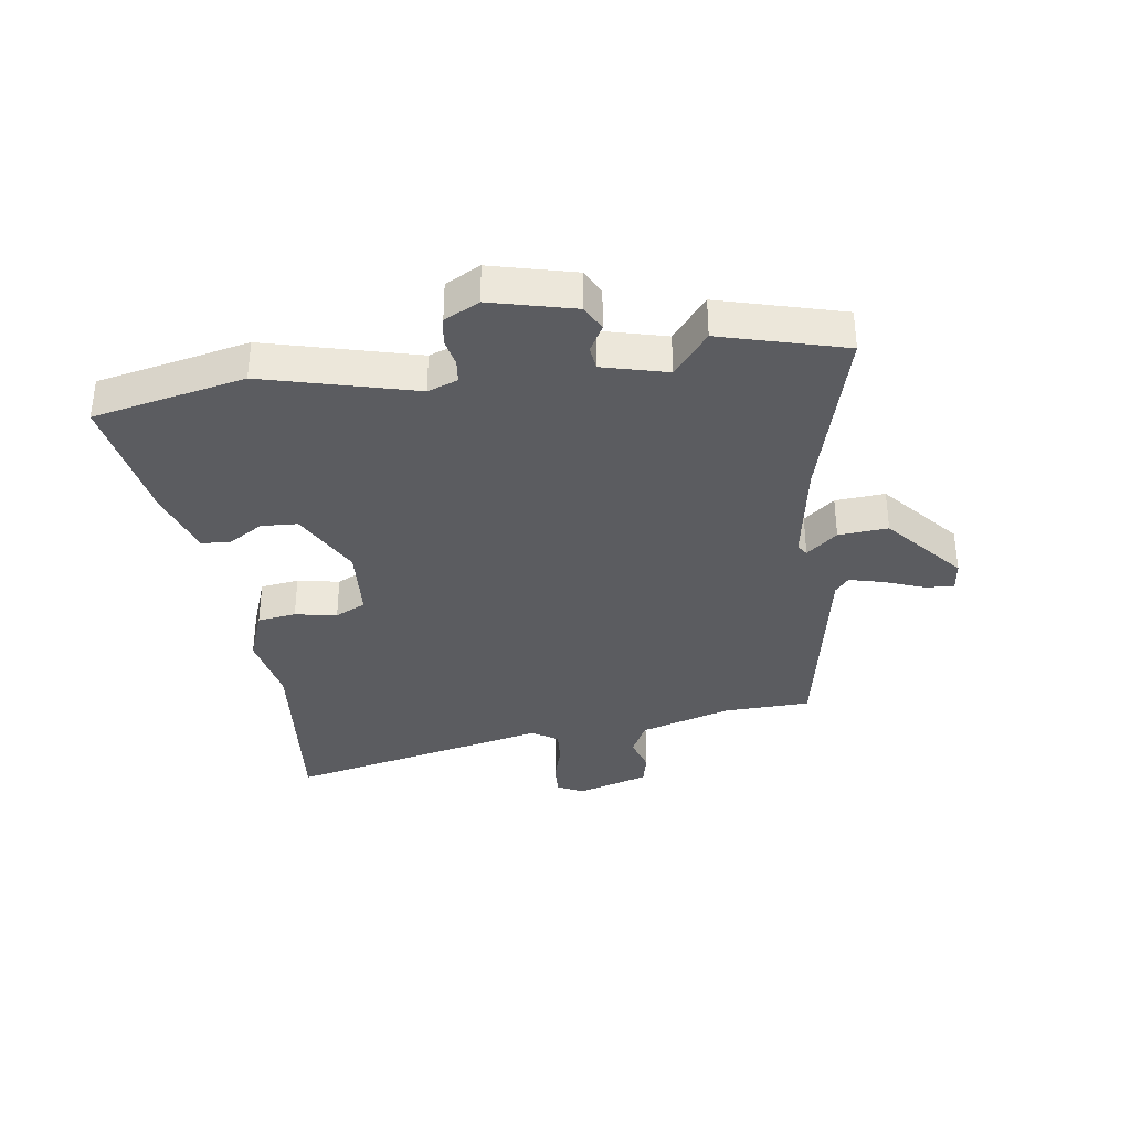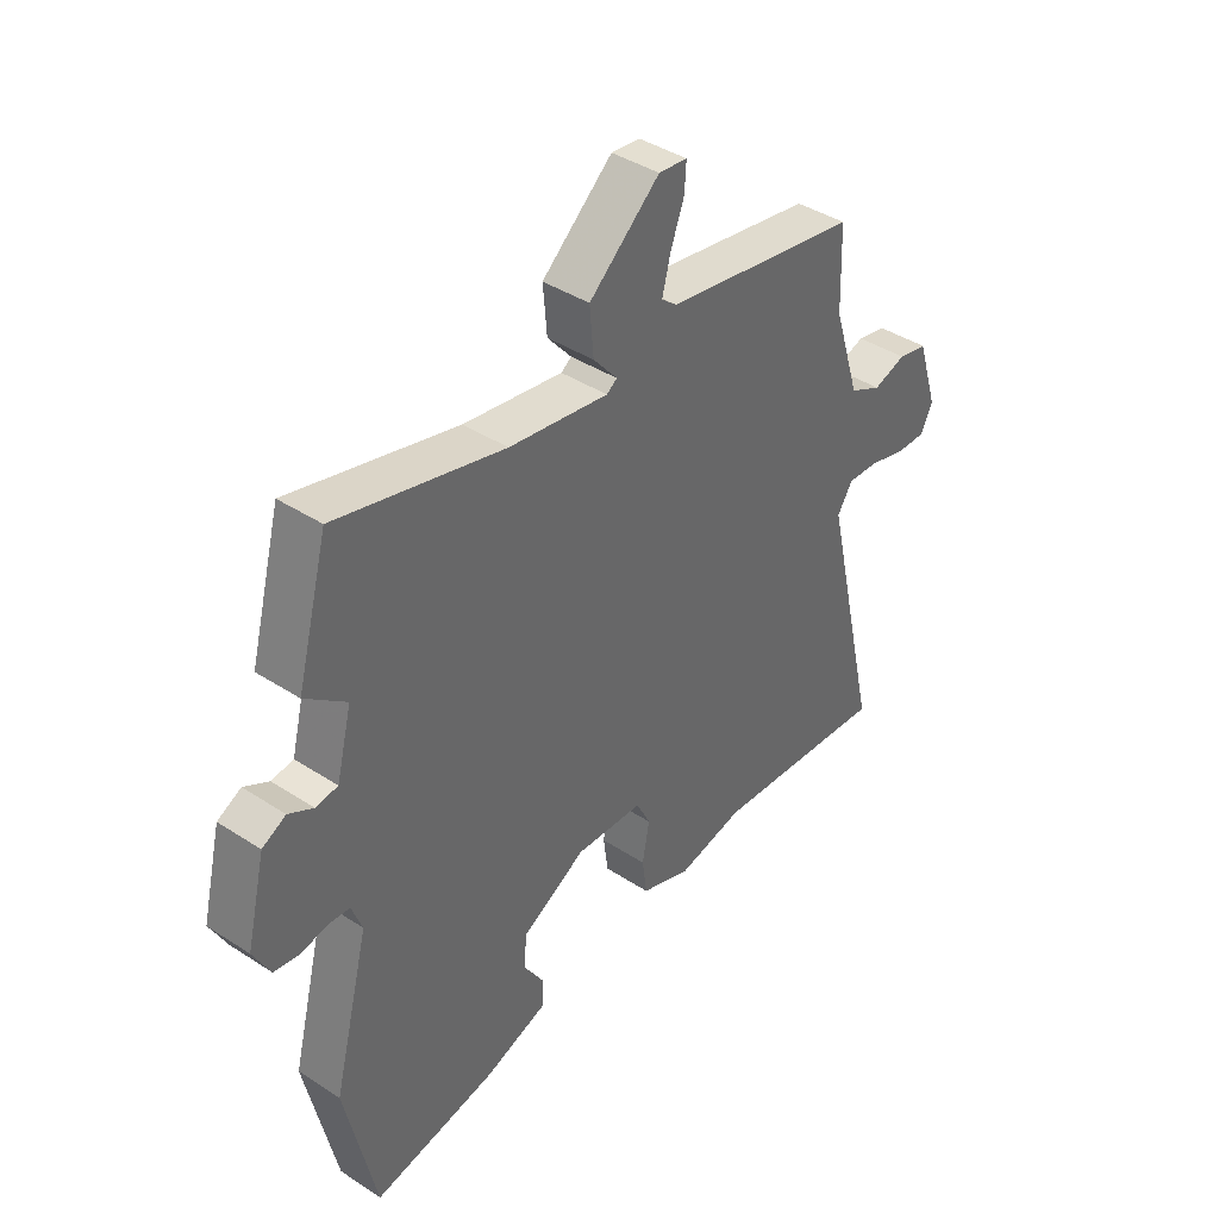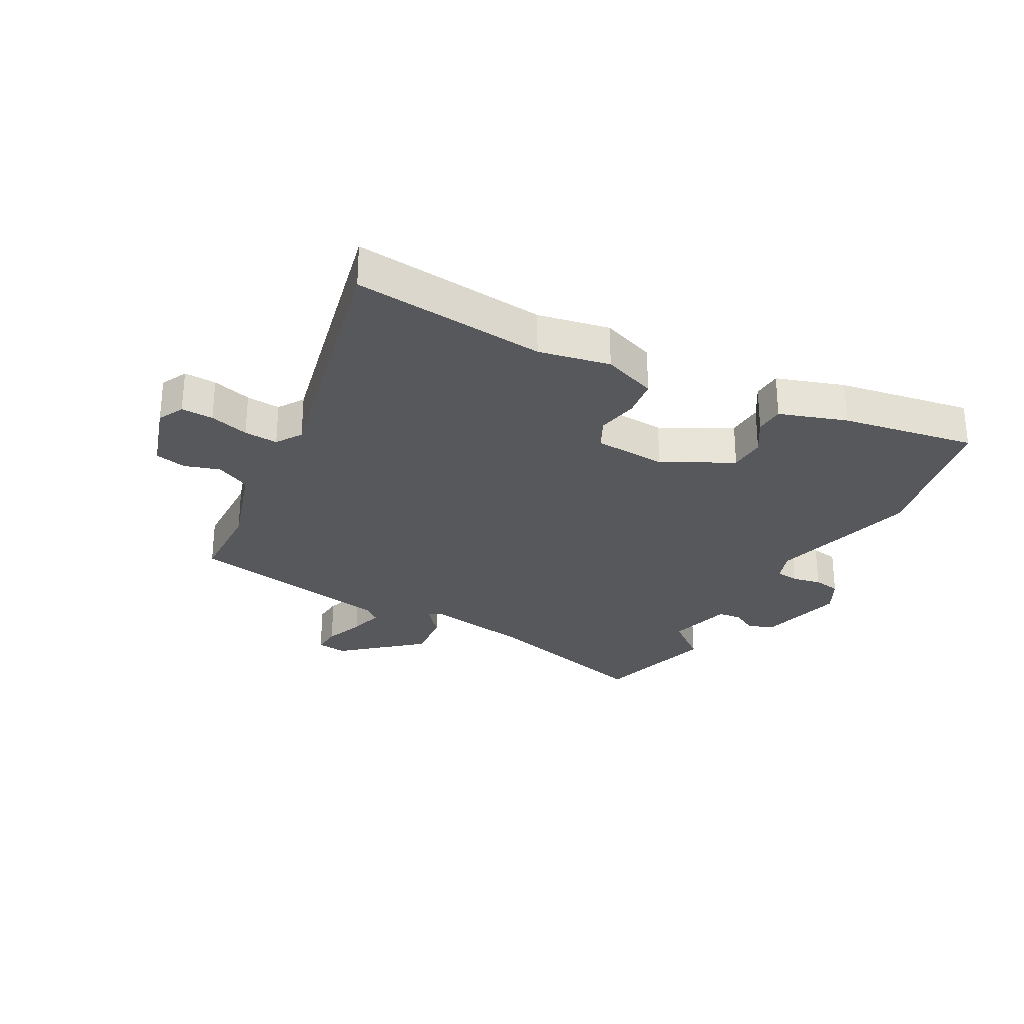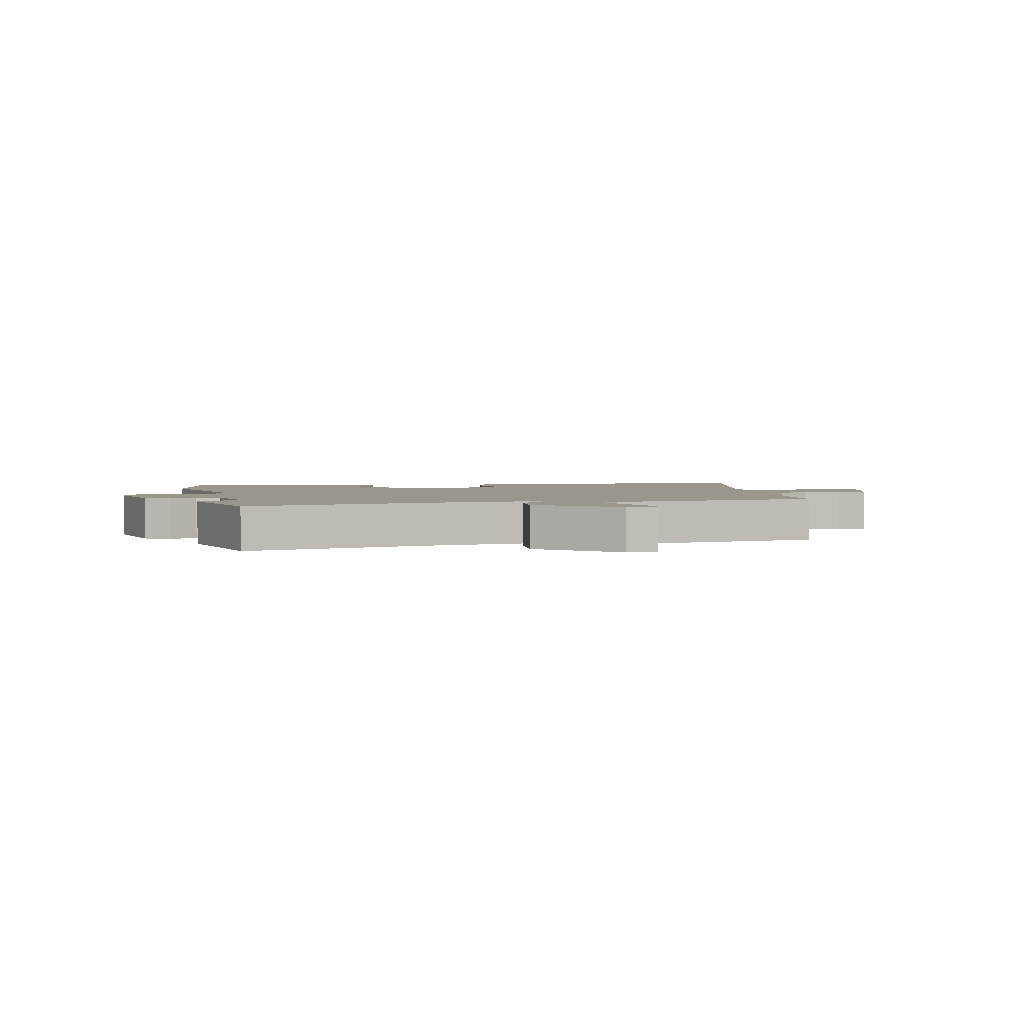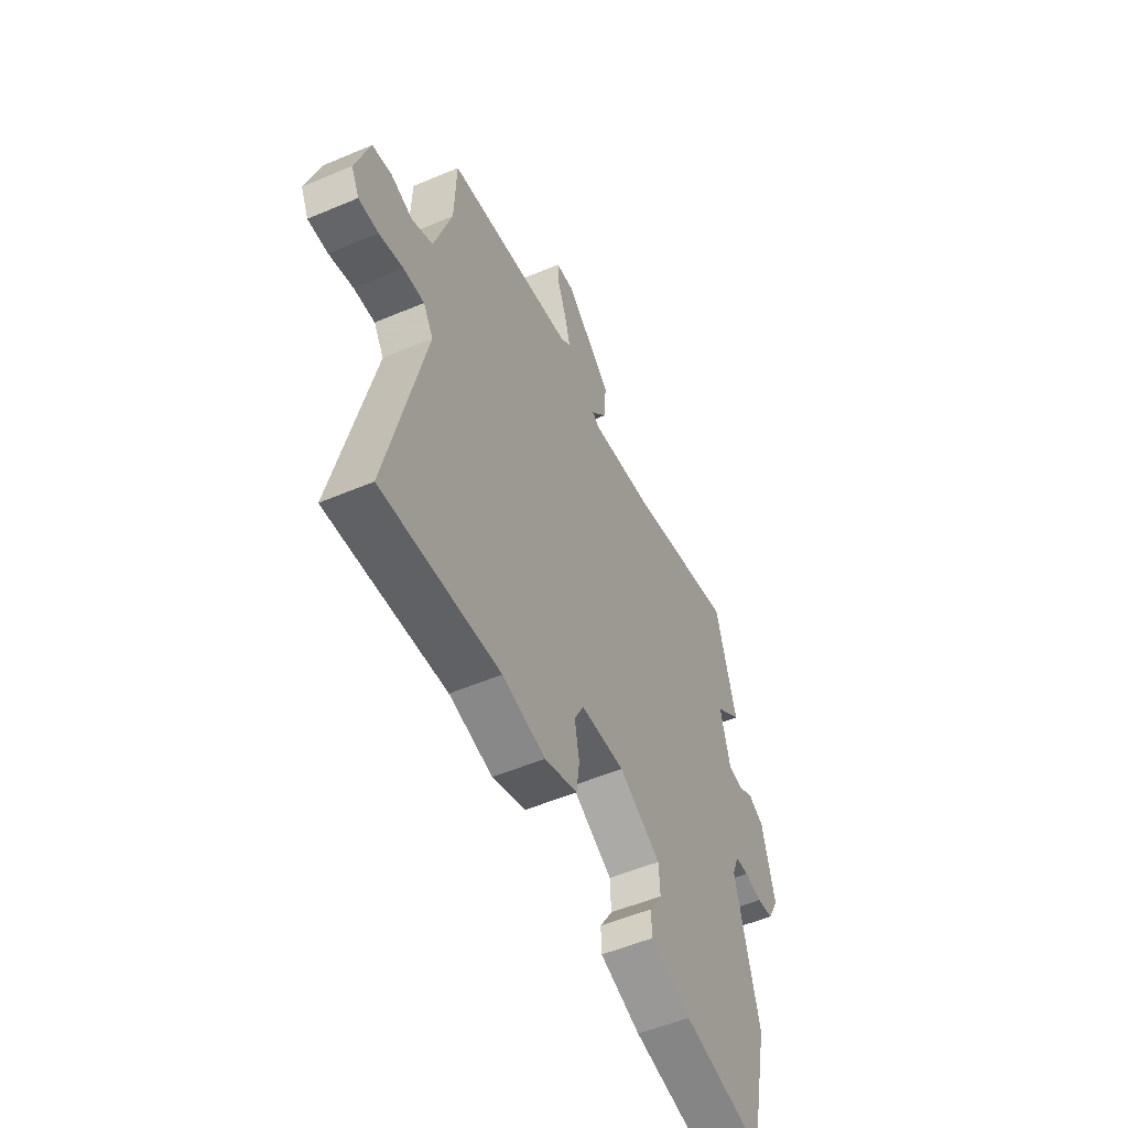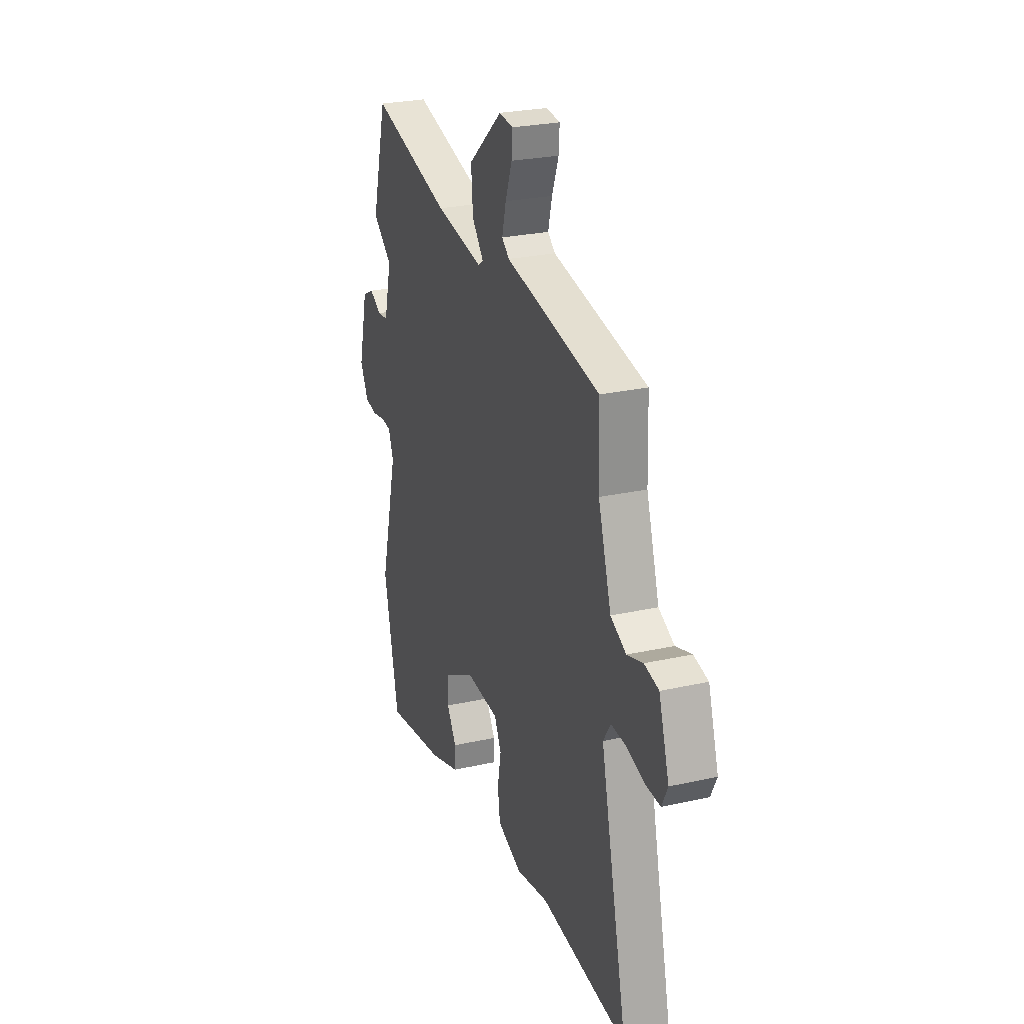
<metadata>
{"format":"obj","ext":"obj","renderer":"f3d","projection":"perspective","resolution":1024,"background":"white","views":[{"elev":-35.1,"azim":-82.1,"up":"+Y"},{"elev":40.9,"azim":-51.6,"up":"+Z"},{"elev":-28.3,"azim":151.3,"up":"+Y"},{"elev":2.5,"azim":-11.5,"up":"+Y"},{"elev":-53.3,"azim":114.4,"up":"+Z"},{"elev":26.1,"azim":70.5,"up":"+Z"}]}
</metadata>
<code>
v -0.539 0.07 0.356
v -0.482 0.07 0.567
v -0.178 0.07 0.486
v 0.003 0.07 0.456
v 0.022 0.07 0.469
v -0.022 0.07 0.521
v -0.029 0.07 0.605
v 0.1 0.07 0.716
v 0.152 0.07 0.71
v 0.149 0.07 0.661
v 0.124 0.07 0.594
v 0.109 0.07 0.535
v 0.137 0.07 0.512
v 0.494 0.07 0.447
v 0.499 0.07 0.3
v 0.548 0.07 0.145
v 0.607 0.07 0.116
v 0.667 0.07 0.135
v 0.721 0.07 0.123
v 0.76 0.07 0.001
v 0.738 0.07 -0.044
v 0.683 0.07 -0.042
v 0.616 0.07 -0.023
v 0.558 0.07 -0.019
v 0.53 0.07 -0.063
v 0.634 0.07 -0.513
v 0.305 0.07 -0.481
v 0.184 0.07 -0.505
v 0.092 0.07 -0.471
v 0.083 0.07 -0.406
v 0.096 0.07 -0.335
v 0.07 0.07 -0.283
v -0.054 0.07 -0.275
v -0.172 0.07 -0.338
v -0.175 0.07 -0.4
v -0.139 0.07 -0.458
v -0.141 0.07 -0.508
v -0.255 0.07 -0.546
v -0.482 0.07 -0.585
v -0.538 0.07 -0.327
v -0.472 0.07 -0.07
v -0.491 0.07 -0.019
v -0.53 0.07 -0.015
v -0.579 0.07 -0.025
v -0.625 0.07 -0.017
v -0.656 0.07 0.042
v -0.621 0.07 0.185
v -0.578 0.07 0.207
v -0.533 0.07 0.182
v -0.493 0.07 0.187
v -0.465 0.07 0.297
v -0.539 0 0.356
v -0.482 0 0.567
v -0.178 0 0.486
v 0.003 0 0.456
v 0.022 0 0.469
v -0.022 0 0.521
v -0.029 0 0.605
v 0.1 0 0.716
v 0.152 0 0.71
v 0.149 0 0.661
v 0.124 0 0.594
v 0.109 0 0.535
v 0.137 0 0.512
v 0.494 0 0.447
v 0.499 0 0.3
v 0.548 0 0.145
v 0.607 0 0.116
v 0.667 0 0.135
v 0.721 0 0.123
v 0.76 0 0.001
v 0.738 0 -0.044
v 0.683 0 -0.042
v 0.616 0 -0.023
v 0.558 0 -0.019
v 0.53 0 -0.063
v 0.634 0 -0.513
v 0.305 0 -0.481
v 0.184 0 -0.505
v 0.092 0 -0.471
v 0.083 0 -0.406
v 0.096 0 -0.335
v 0.07 0 -0.283
v -0.054 0 -0.275
v -0.172 0 -0.338
v -0.175 0 -0.4
v -0.139 0 -0.458
v -0.141 0 -0.508
v -0.255 0 -0.546
v -0.482 0 -0.585
v -0.538 0 -0.327
v -0.472 0 -0.07
v -0.491 0 -0.019
v -0.53 0 -0.015
v -0.579 0 -0.025
v -0.625 0 -0.017
v -0.656 0 0.042
v -0.621 0 0.185
v -0.578 0 0.207
v -0.533 0 0.182
v -0.493 0 0.187
v -0.465 0 0.297
f 46 47 48 49
f 46 49 50
f 43 44 45 46
f 42 43 46 50
f 41 42 50 51
f 39 40 41
f 38 39 41
f 35 36 37 38
f 34 35 38 41
f 33 34 41 51
f 28 29 30 31
f 27 28 31 32
f 25 26 27 32
f 24 25 32 33
f 20 21 22 23
f 20 23 24
f 17 18 19 20
f 16 17 20 24
f 15 16 24 33
f 13 14 15 33
f 8 9 10 11
f 8 11 12
f 5 6 7 8
f 5 8 12
f 51 1 2 3
f 51 3 4
f 33 51 4
f 5 12 13 33
f 4 5 33
f 100 99 98 97
f 101 100 97
f 97 96 95 94
f 101 97 94 93
f 102 101 93 92
f 92 91 90
f 92 90 89
f 89 88 87 86
f 92 89 86 85
f 102 92 85 84
f 82 81 80 79
f 83 82 79 78
f 83 78 77 76
f 84 83 76 75
f 74 73 72 71
f 75 74 71
f 71 70 69 68
f 75 71 68 67
f 84 75 67 66
f 84 66 65 64
f 62 61 60 59
f 63 62 59
f 59 58 57 56
f 63 59 56
f 54 53 52 102
f 55 54 102
f 55 102 84
f 84 64 63 56
f 84 56 55
f 1 52 53 2
f 2 53 54 3
f 3 54 55 4
f 4 55 56 5
f 5 56 57 6
f 6 57 58 7
f 7 58 59 8
f 8 59 60 9
f 9 60 61 10
f 10 61 62 11
f 11 62 63 12
f 12 63 64 13
f 13 64 65 14
f 14 65 66 15
f 15 66 67 16
f 16 67 68 17
f 17 68 69 18
f 18 69 70 19
f 19 70 71 20
f 20 71 72 21
f 21 72 73 22
f 22 73 74 23
f 23 74 75 24
f 24 75 76 25
f 25 76 77 26
f 26 77 78 27
f 27 78 79 28
f 28 79 80 29
f 29 80 81 30
f 30 81 82 31
f 31 82 83 32
f 32 83 84 33
f 33 84 85 34
f 34 85 86 35
f 35 86 87 36
f 36 87 88 37
f 37 88 89 38
f 38 89 90 39
f 39 90 91 40
f 40 91 92 41
f 41 92 93 42
f 42 93 94 43
f 43 94 95 44
f 44 95 96 45
f 45 96 97 46
f 46 97 98 47
f 47 98 99 48
f 48 99 100 49
f 49 100 101 50
f 50 101 102 51
f 51 102 52 1

</code>
